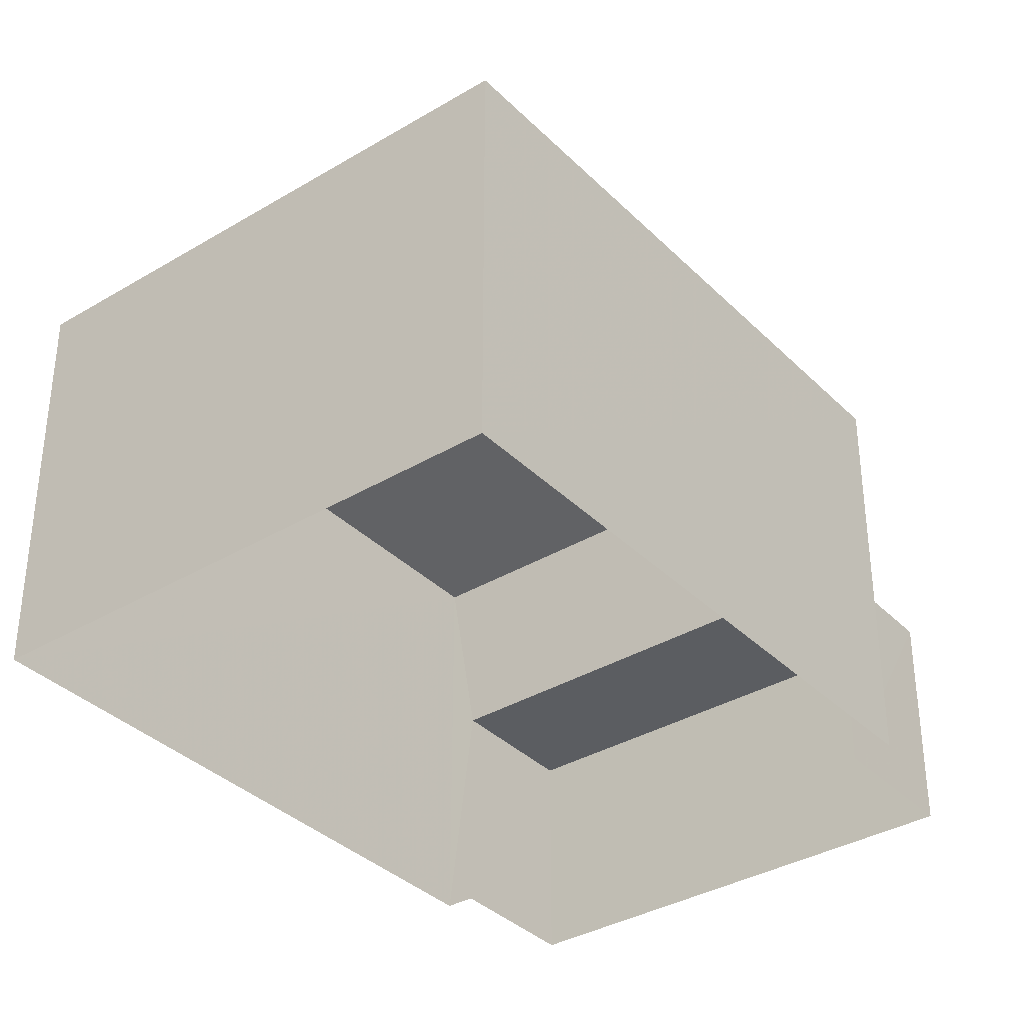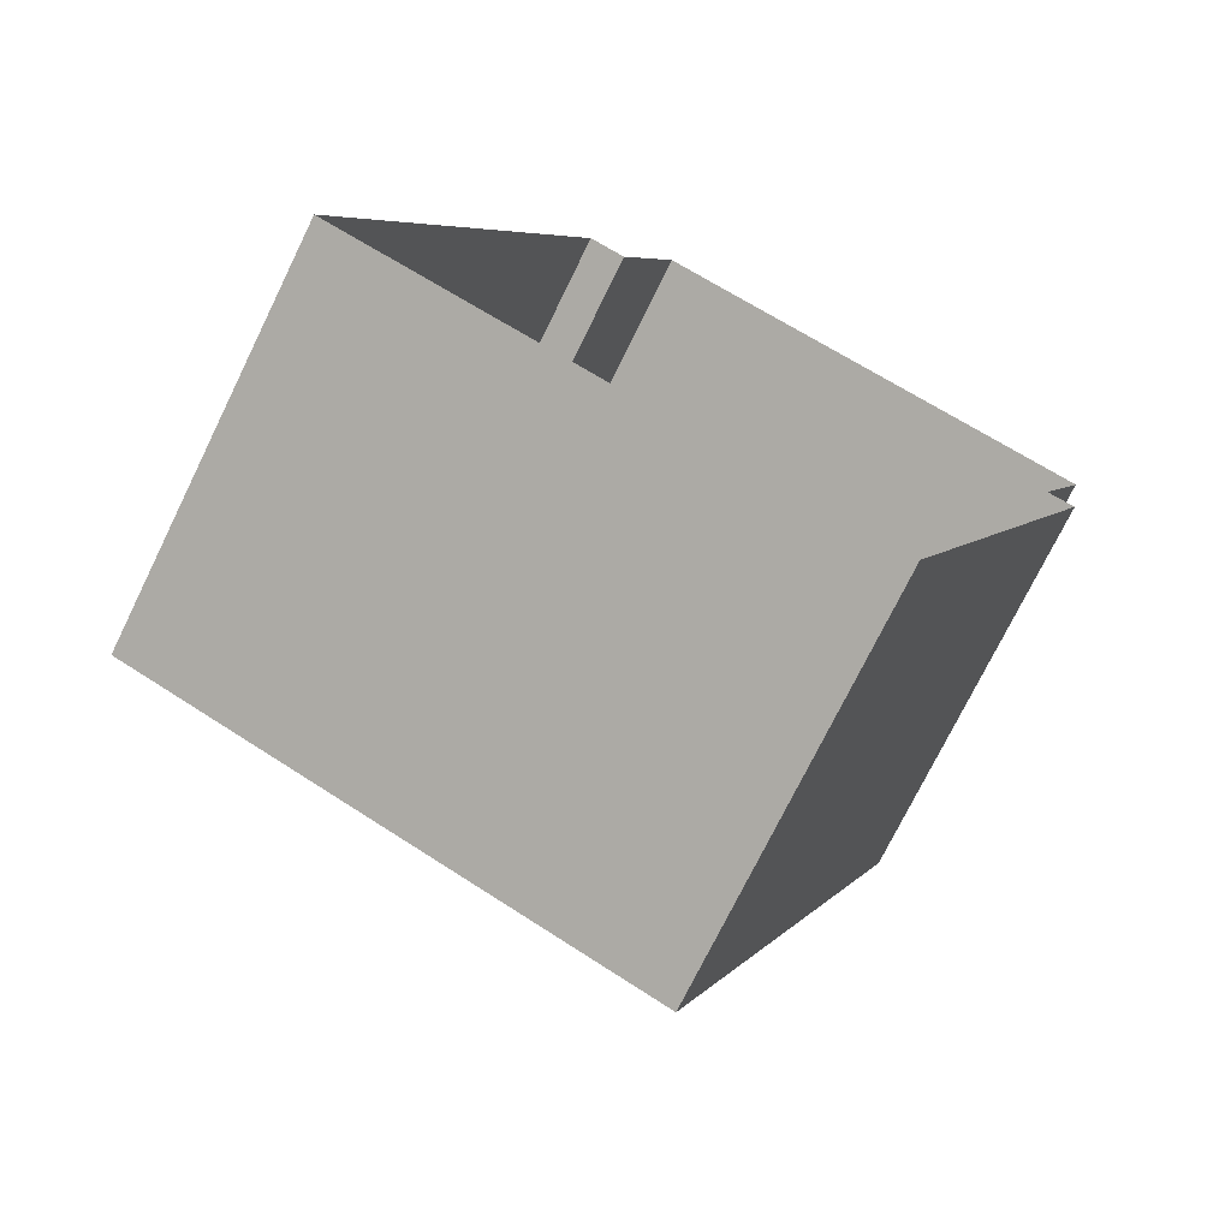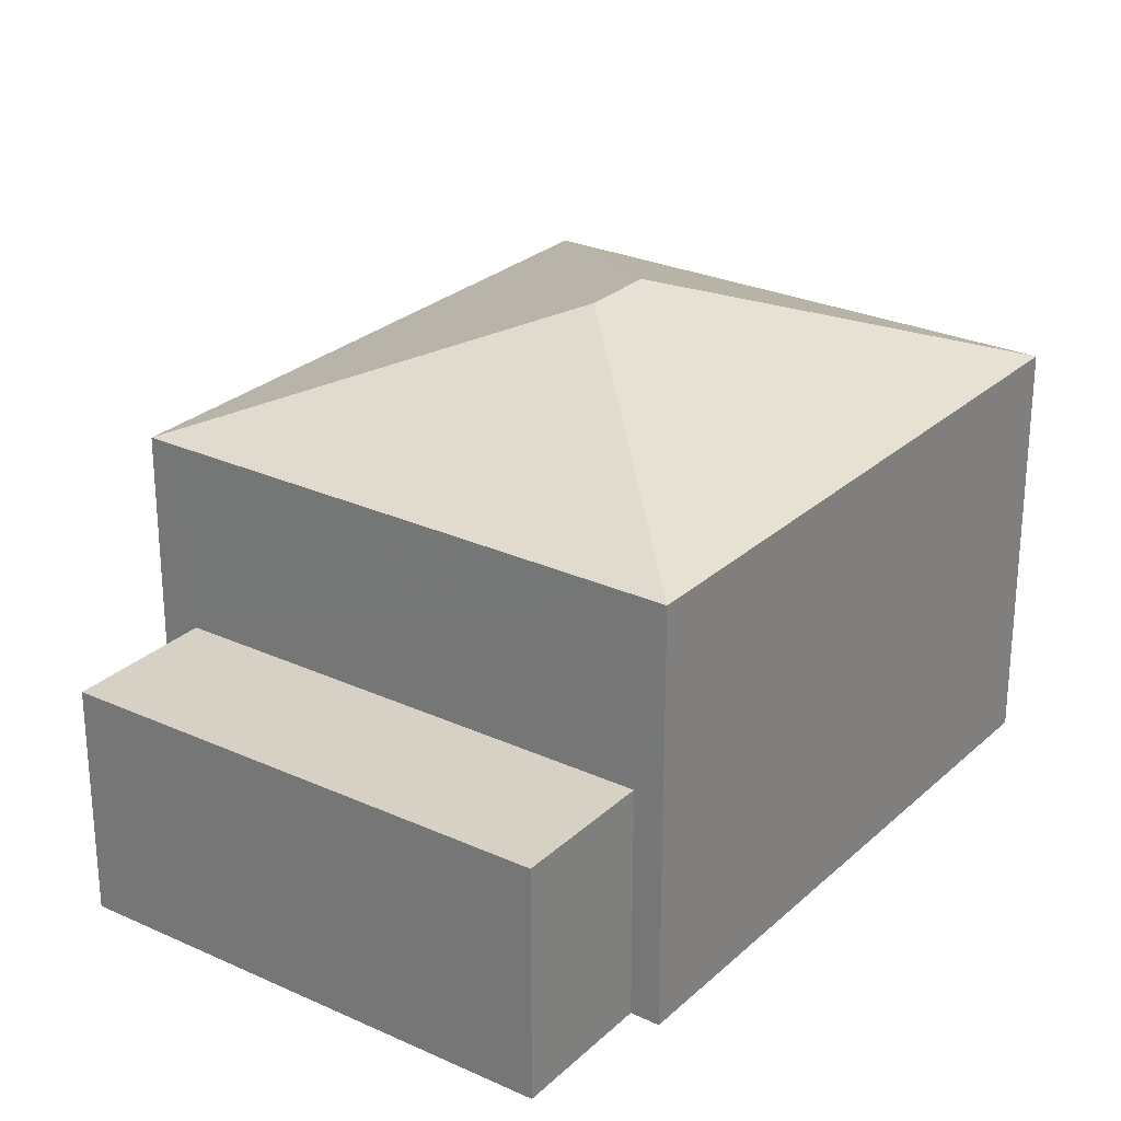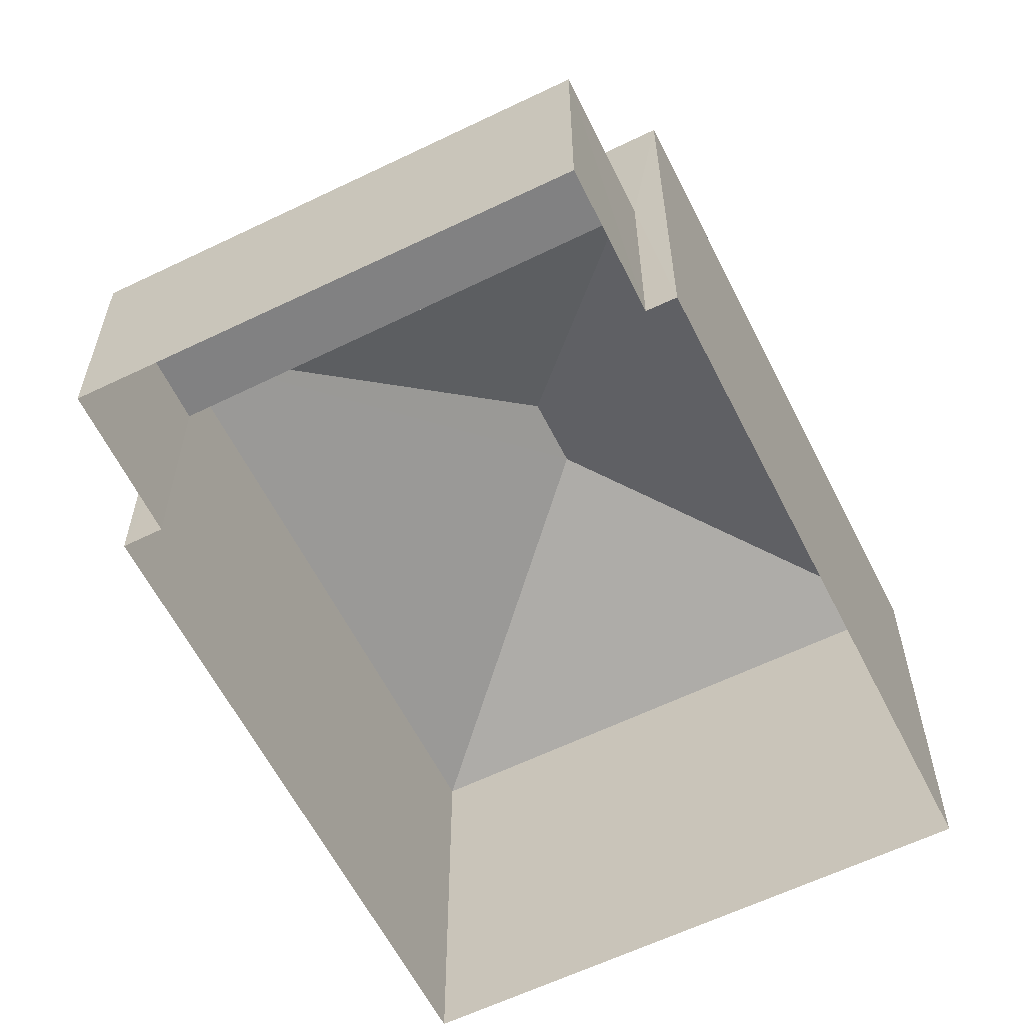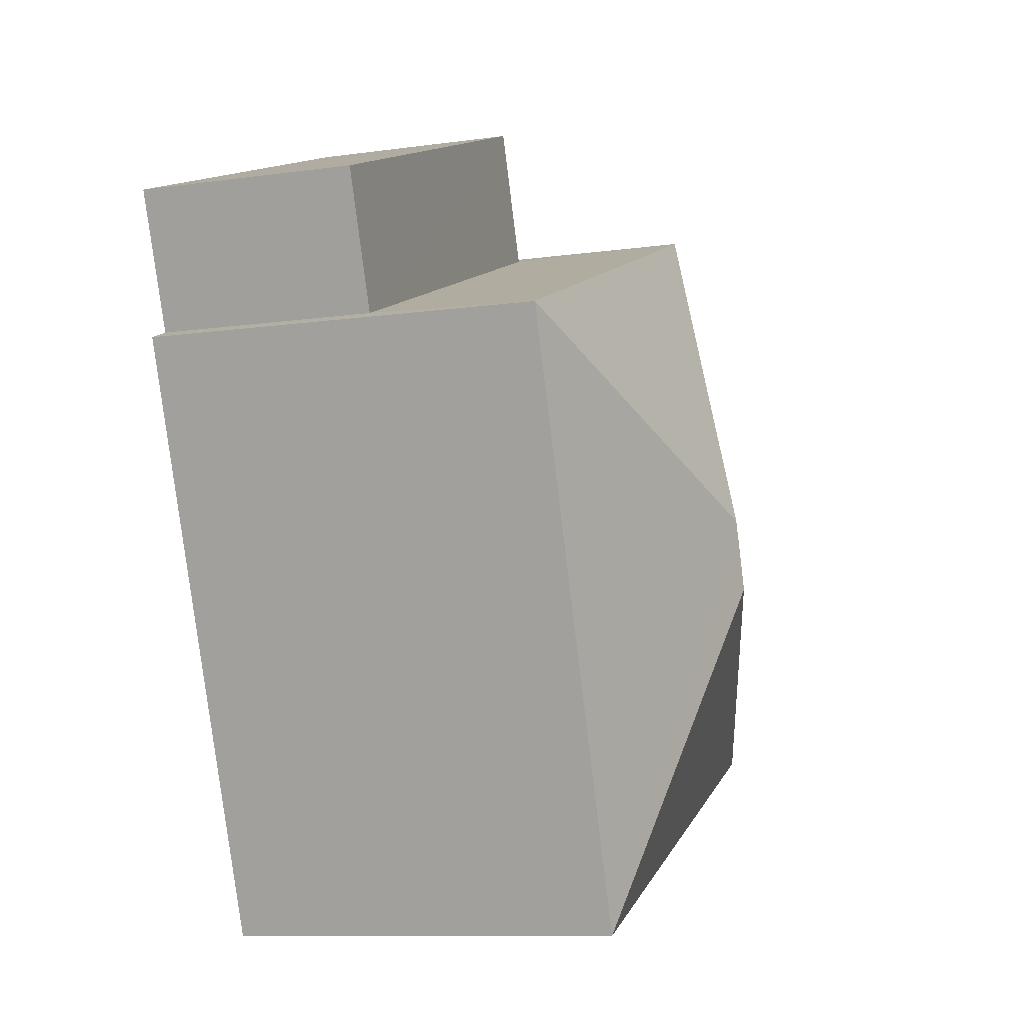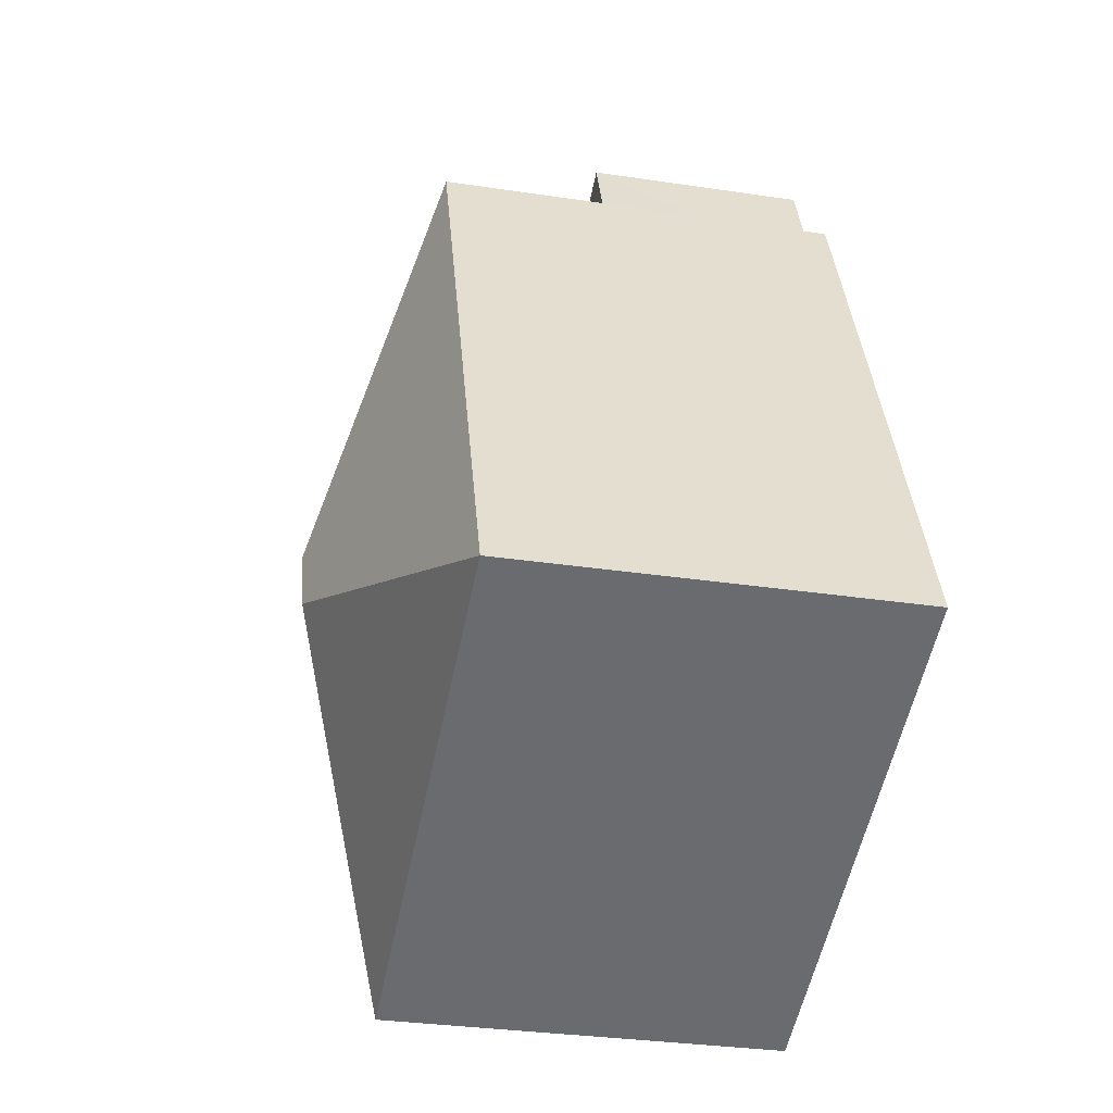
<metadata>
{"format":"obj","ext":"obj","renderer":"f3d","projection":"perspective","resolution":1024,"background":"white","views":[{"elev":-35.8,"azim":60.1,"up":"+Z"},{"elev":-74.0,"azim":153.9,"up":"+Y"},{"elev":26.6,"azim":-122.3,"up":"+Z"},{"elev":-60.5,"azim":-131.5,"up":"+Z"},{"elev":-10.6,"azim":-70.9,"up":"+Y"},{"elev":-31.5,"azim":77.8,"up":"+Y"}]}
</metadata>
<code>
v -8.849e+04 -1.006e+05 2.092
v -8.849e+04 -1.006e+05 2.094
v -8.849e+04 -1.006e+05 2.095
v -8.849e+04 -1.006e+05 2.092
v -8.85e+04 -1.006e+05 2.093
v -8.85e+04 -1.006e+05 2.093
v -8.849e+04 -1.006e+05 2.092
v -8.85e+04 -1.006e+05 2.092
v -8.85e+04 -1.006e+05 5.555
v -8.849e+04 -1.006e+05 5.554
v -8.85e+04 -1.006e+05 5.555
v -8.849e+04 -1.006e+05 5.555
v -8.849e+04 -1.006e+05 8.337
v -8.849e+04 -1.006e+05 9.991
v -8.85e+04 -1.006e+05 8.335
v -8.849e+04 -1.006e+05 9.991
v -8.849e+04 -1.006e+05 8.335
v -8.849e+04 -1.006e+05 8.337
f 1 2 3
f 4 2 1
f 3 5 6
f 1 6 7
f 7 6 8
f 1 3 6
f 9 10 11
f 9 12 10
f 13 14 15
f 16 14 13
f 14 16 17
f 17 16 18
f 16 13 18
f 14 17 15
f 6 11 8
f 6 9 11
f 11 7 8
f 11 10 7
f 1 7 10
f 12 1 10
f 6 5 9
f 5 15 9
f 1 12 4
f 12 15 17
f 9 15 12
f 4 12 17
f 17 18 2
f 4 17 2
f 18 3 2
f 18 13 3
f 3 15 5
f 3 13 15

</code>
